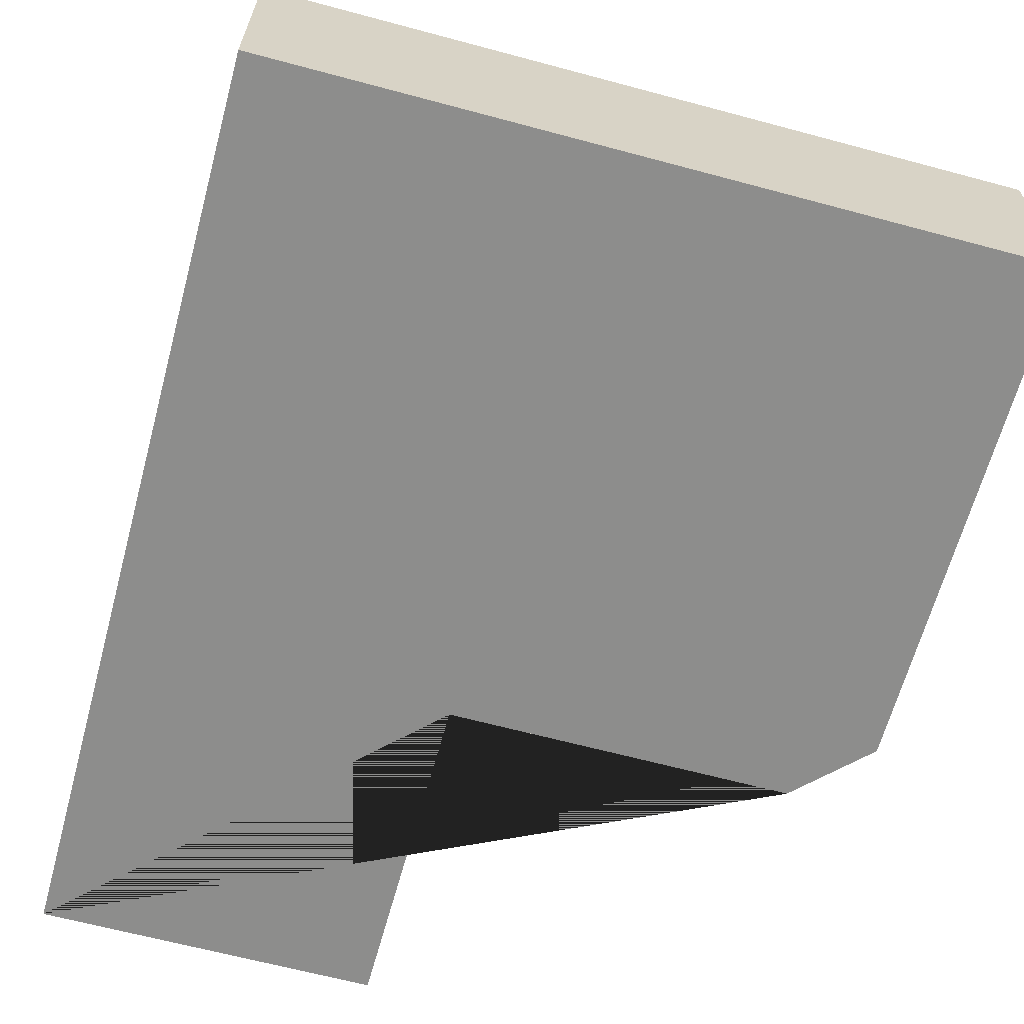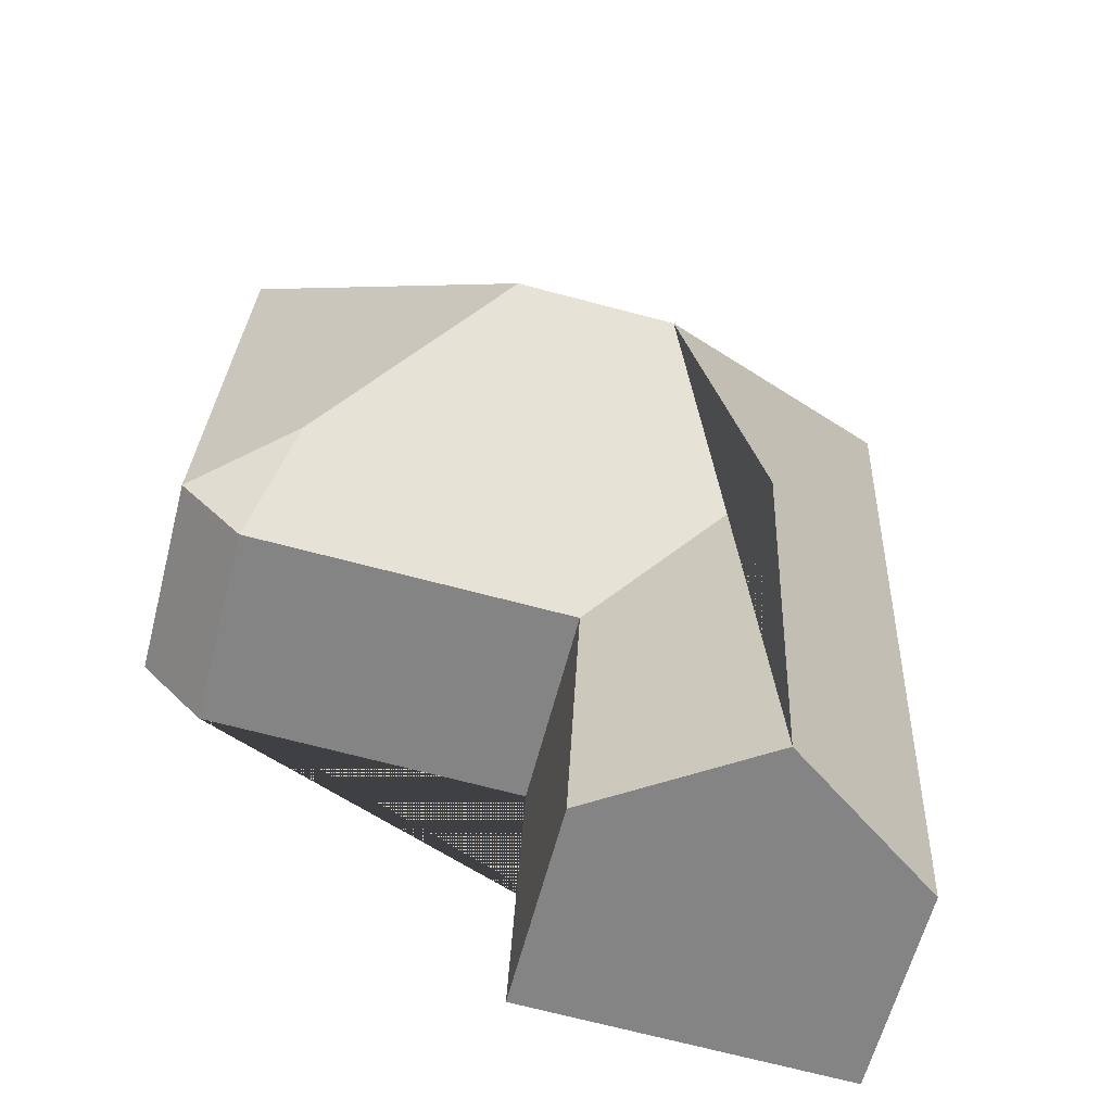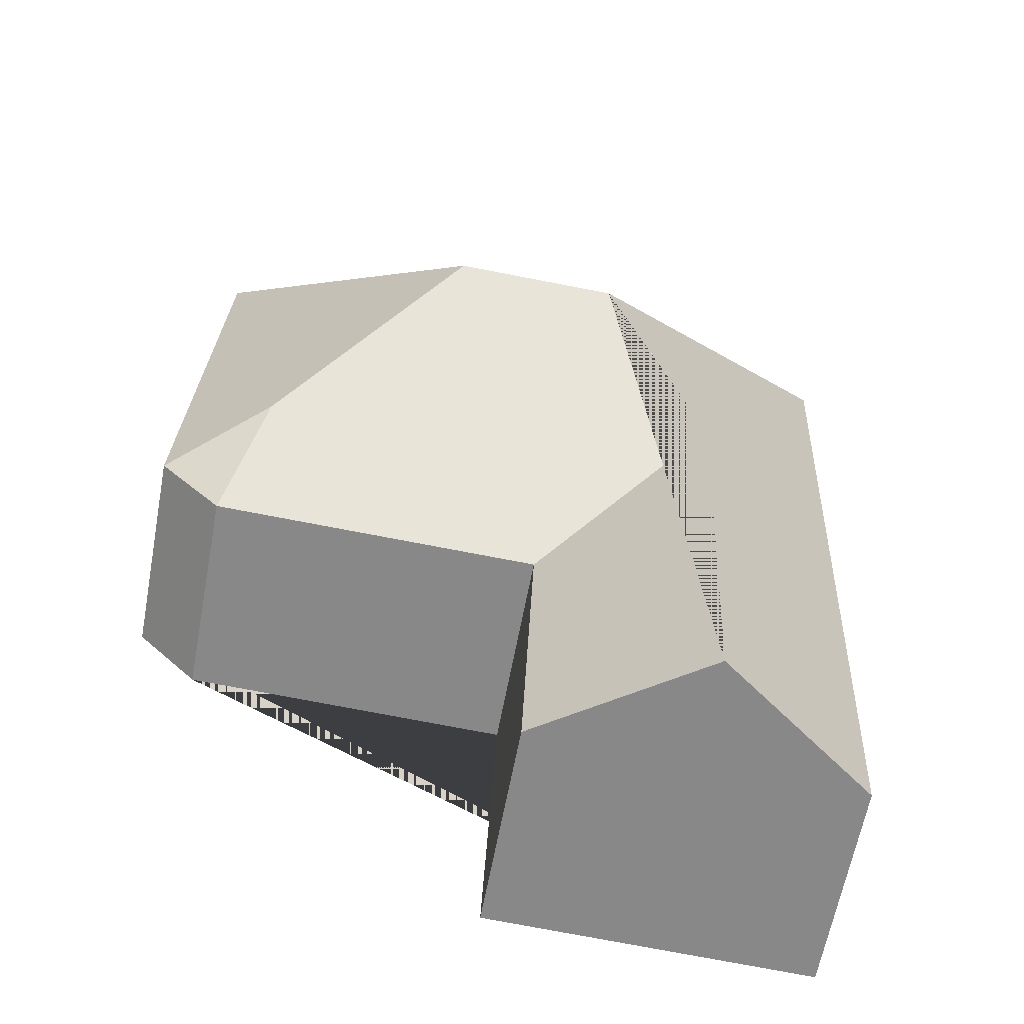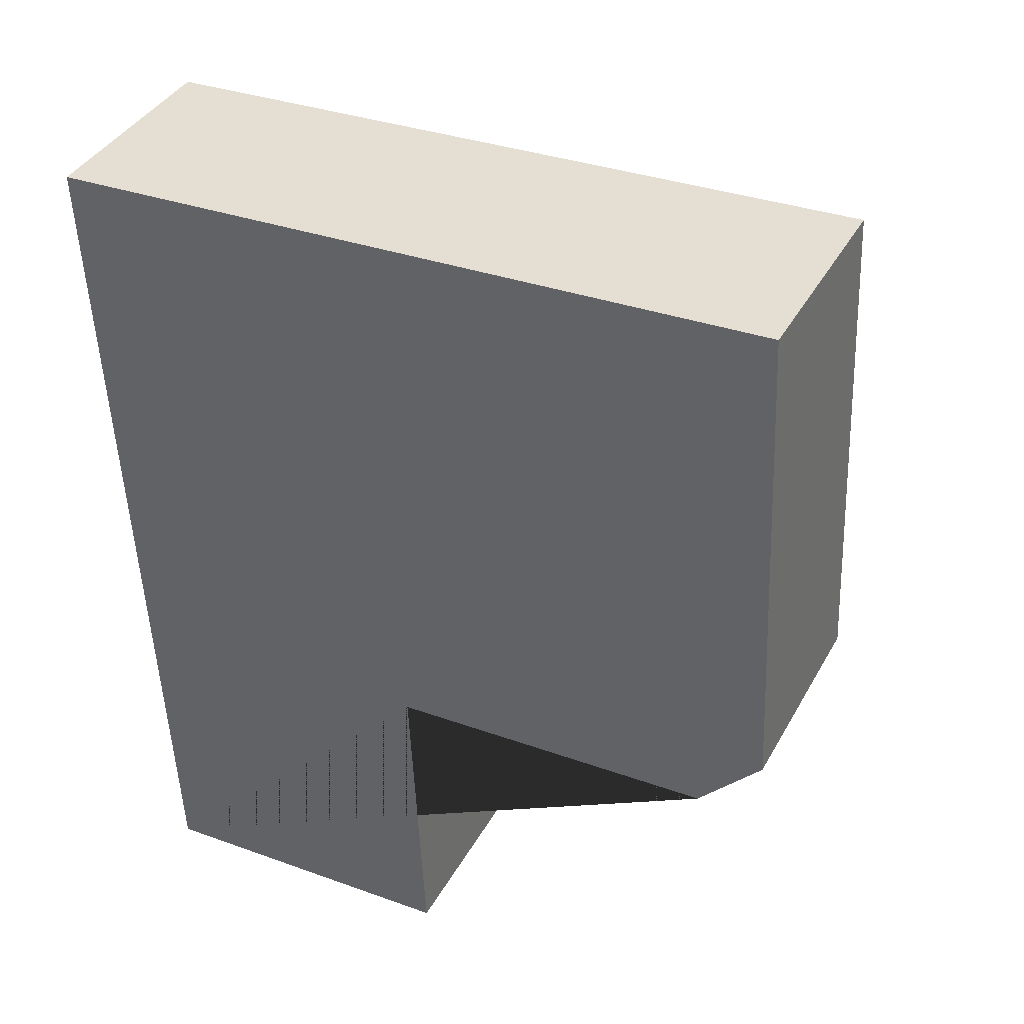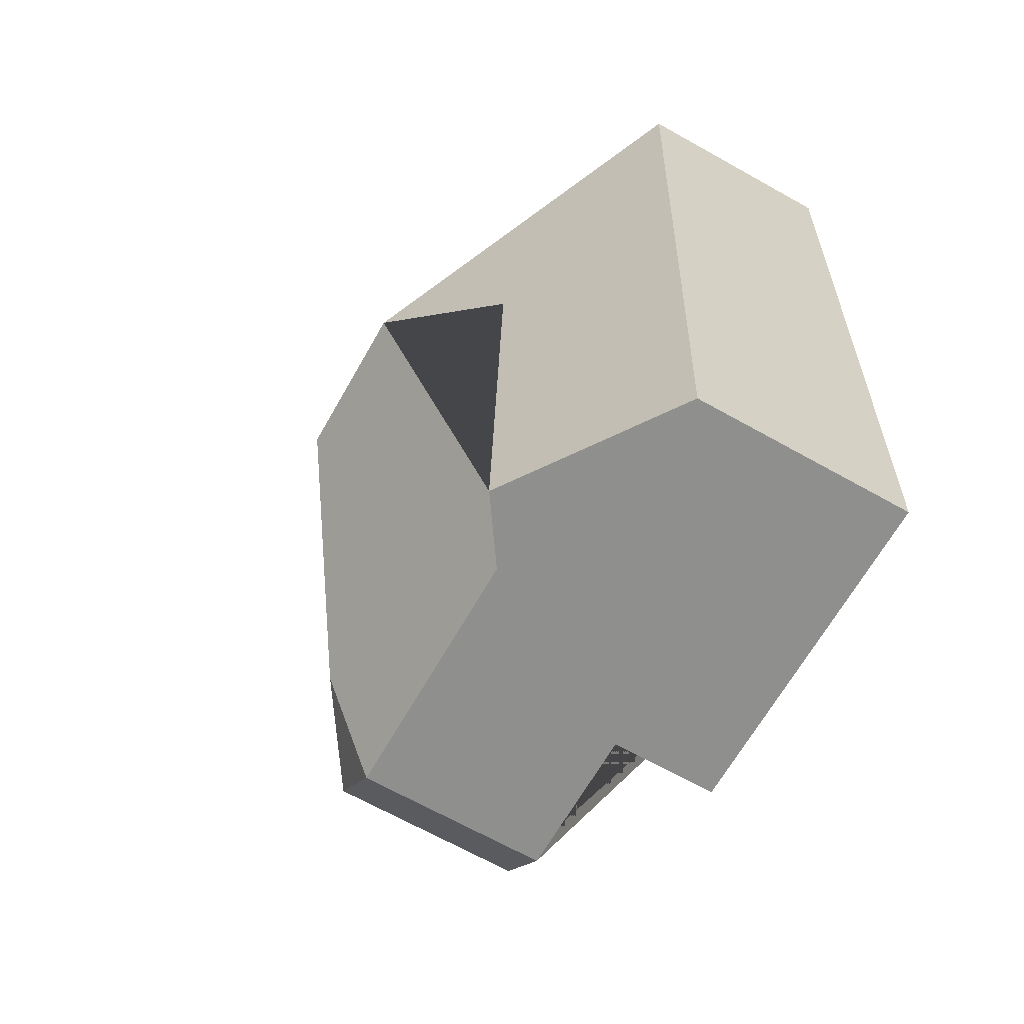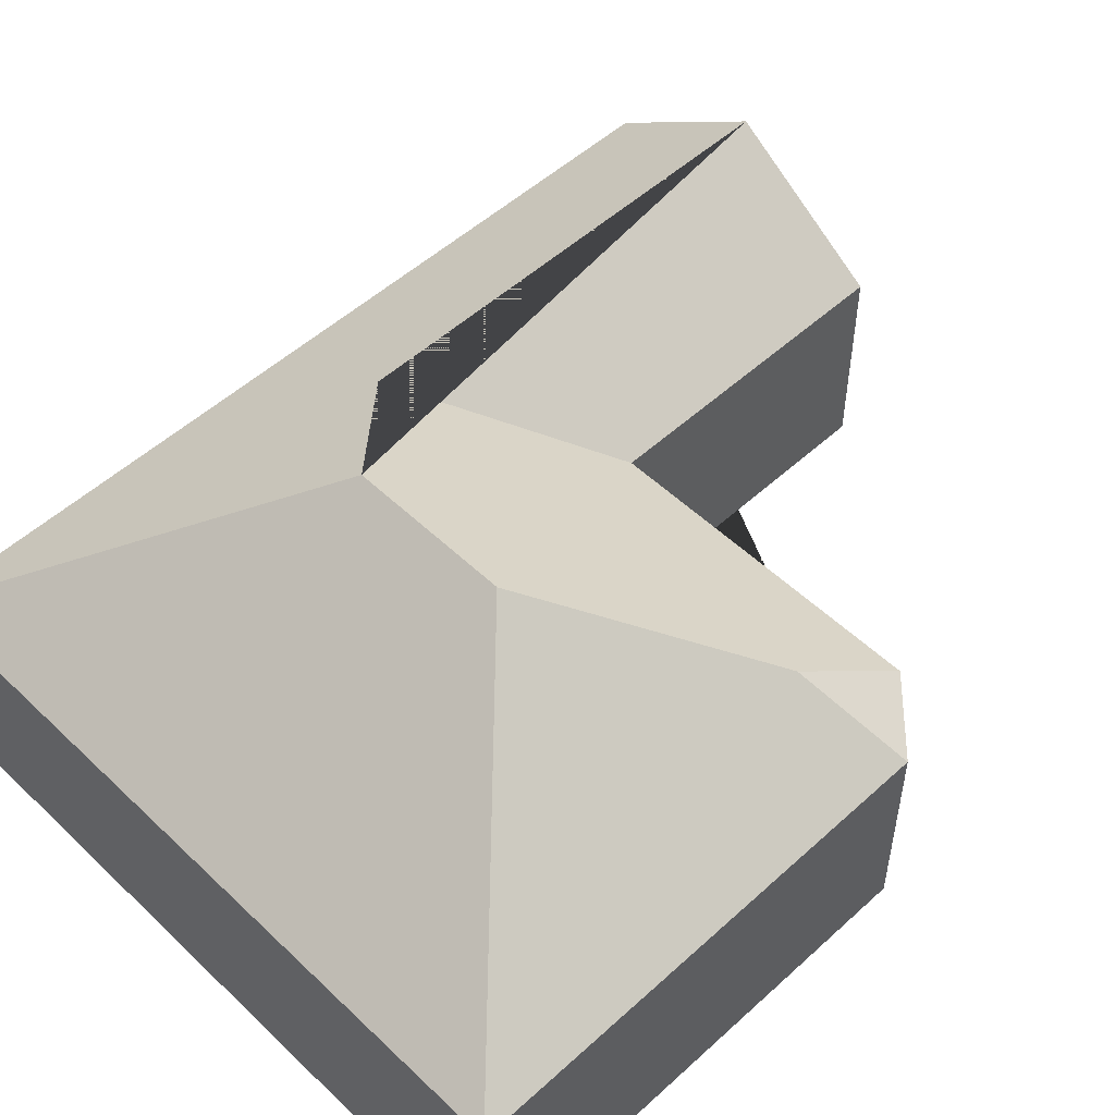
<metadata>
{"format":"obj","ext":"obj","renderer":"f3d","projection":"perspective","resolution":1024,"background":"white","views":[{"elev":-64.4,"azim":-17.8,"up":"+Y"},{"elev":-61.0,"azim":165.6,"up":"+Z"},{"elev":-62.7,"azim":169.5,"up":"+Z"},{"elev":39.0,"azim":26.4,"up":"+Z"},{"elev":-67.6,"azim":-119.3,"up":"+Z"},{"elev":52.5,"azim":43.0,"up":"+Y"}]}
</metadata>
<code>
o CG10_500_042068_0013
v 28.06 75 -341.3
v 13.37 75 -28
v 77.58 114.3 -167.9
v 85.39 114.2 -338.7
v 120.3 145 -121.2
v 137.8 75 -222.7
v 142.9 75 -336
v 178.1 145 -118.5
v 241.8 100.7 -180.5
v 254.9 75 -217.4
v 269.4 75 -16.27
v 277.6 75 -192.6
v 28.06 0 -341.3
v 13.37 0 -28
v 269.4 0 -16.27
v 277.6 0 -192.6
v 254.9 0 -217.4
v 137.8 0 -222.7
v 142.9 0 -336
f 7 4 3 6
f 4 1 2 5 3
f 2 11 8 5
f 11 12 9 8
f 12 10 9
f 10 6 3 5 8 9
f 7 4 1
f 13 14 15 16 17 18 19
f 1 13 14 2
f 2 14 15 11
f 11 15 16 12
f 12 16 17 10
f 10 17 18 6
f 6 18 19 7
f 7 19 13 1

</code>
